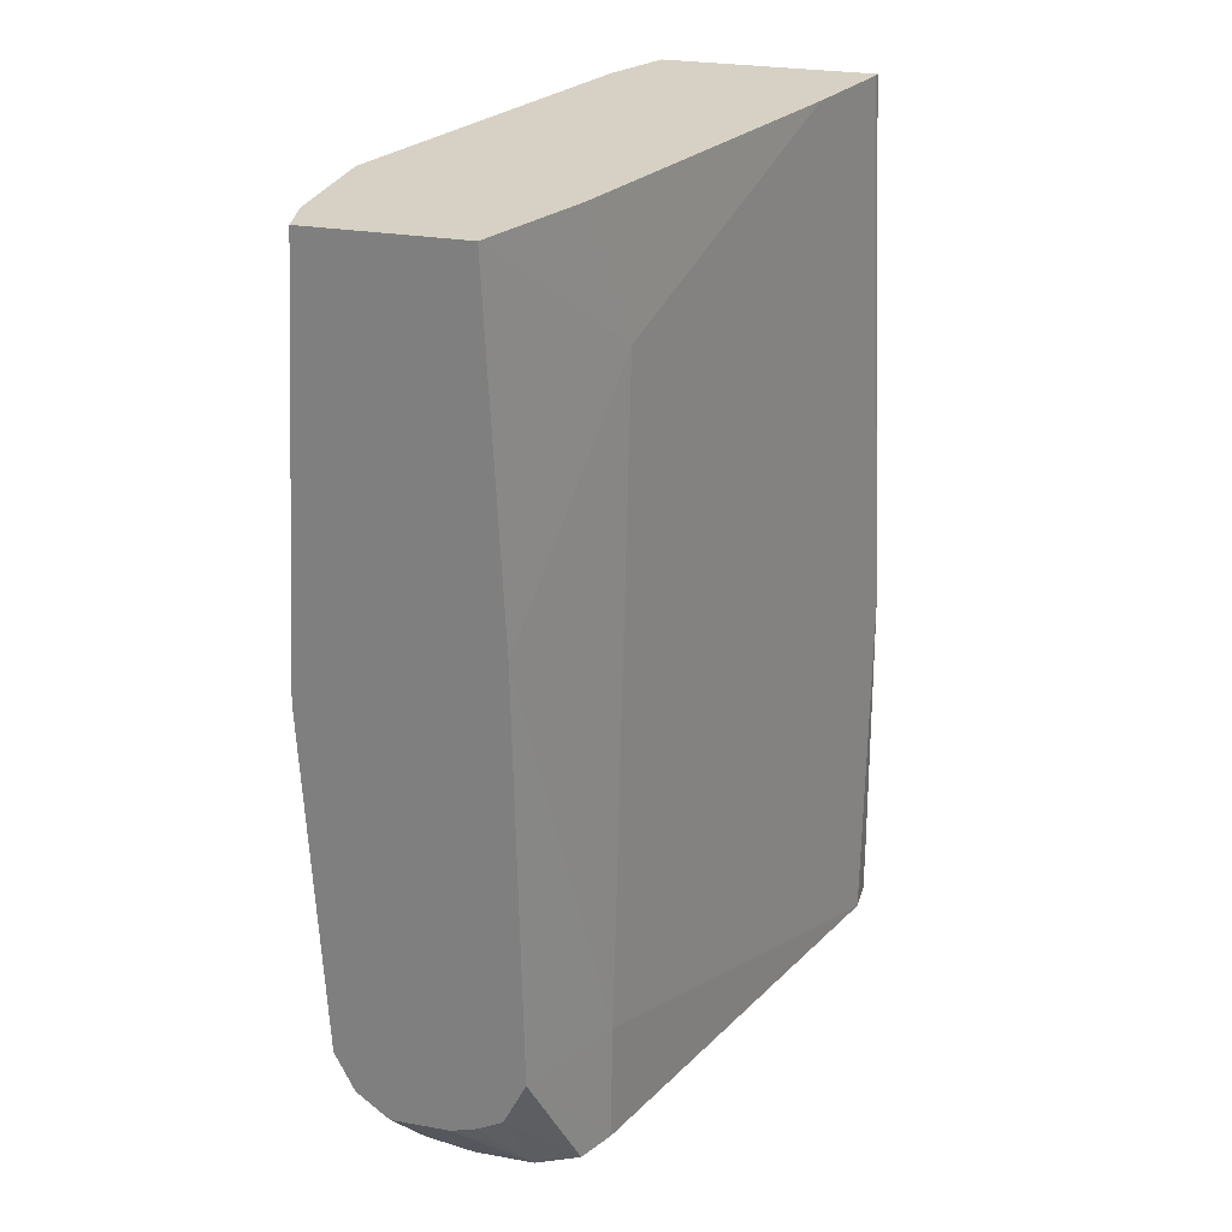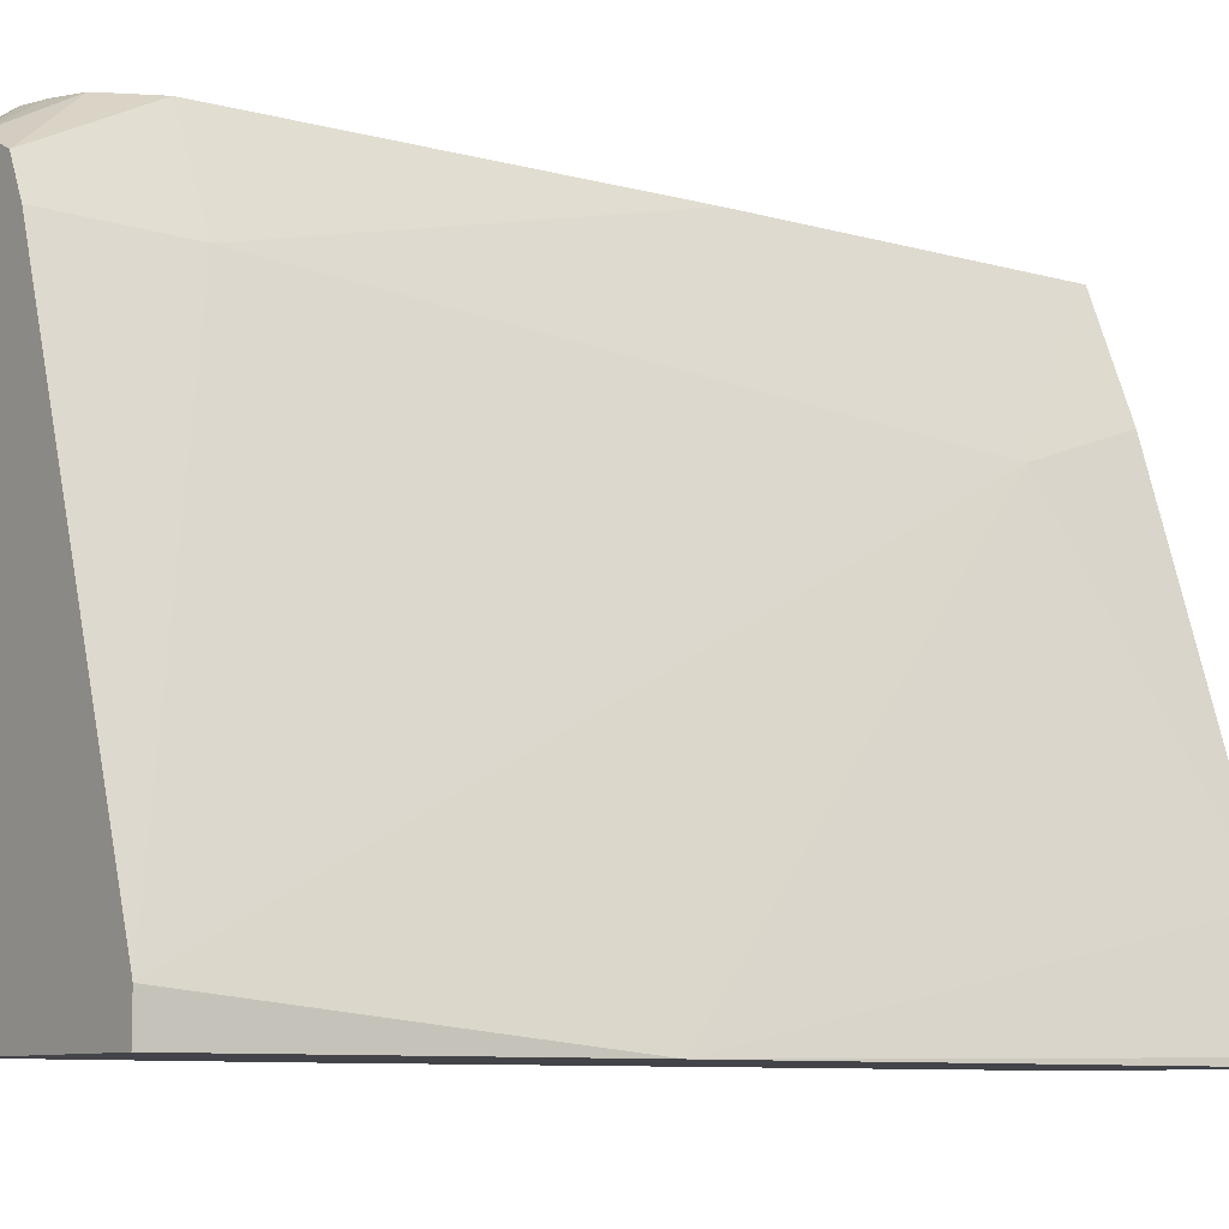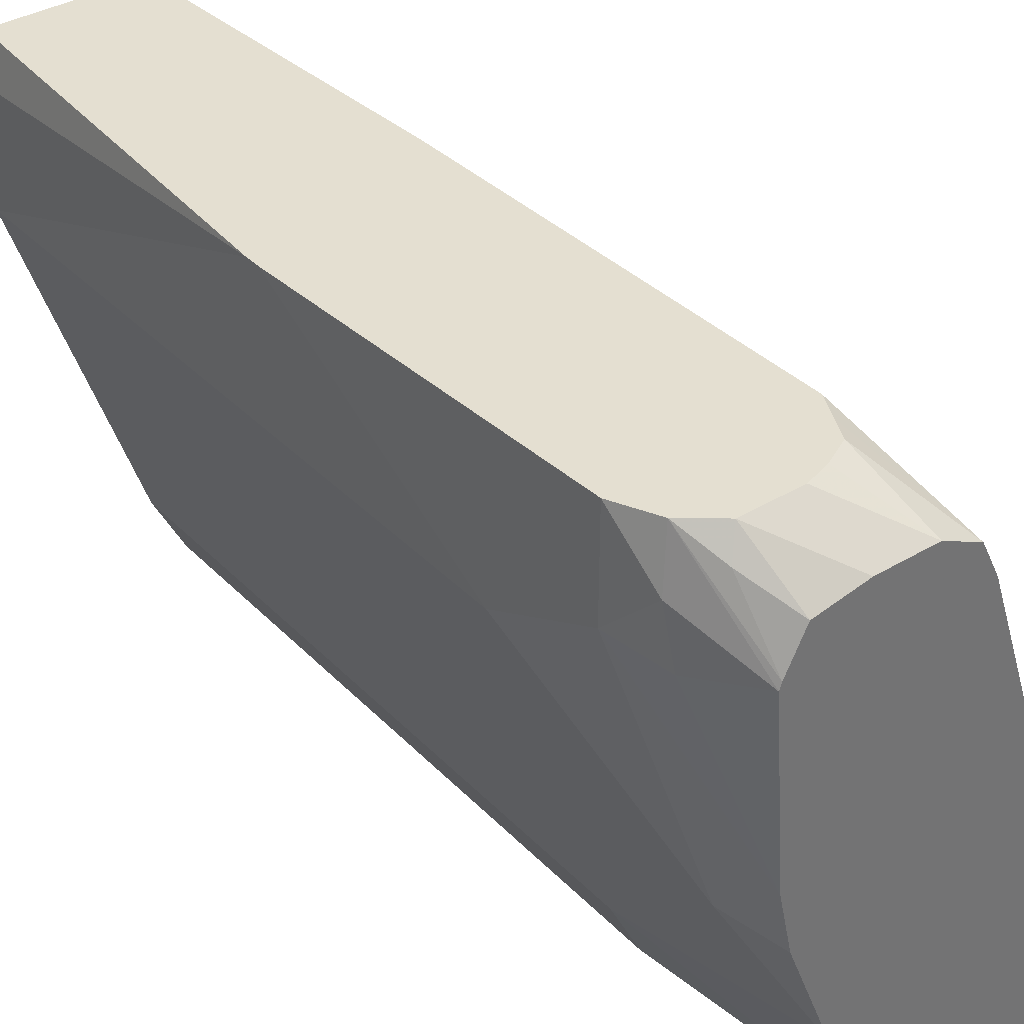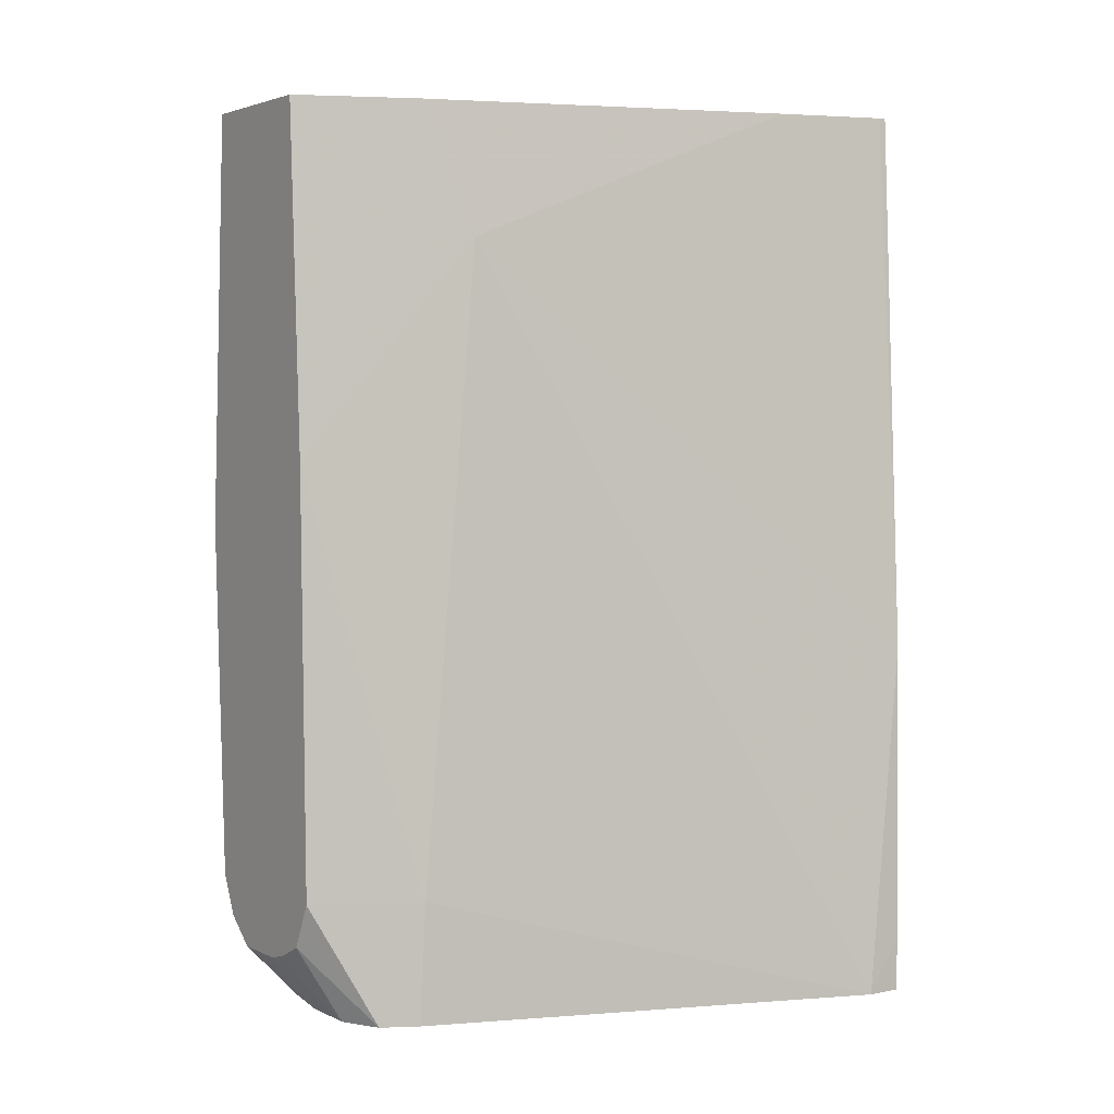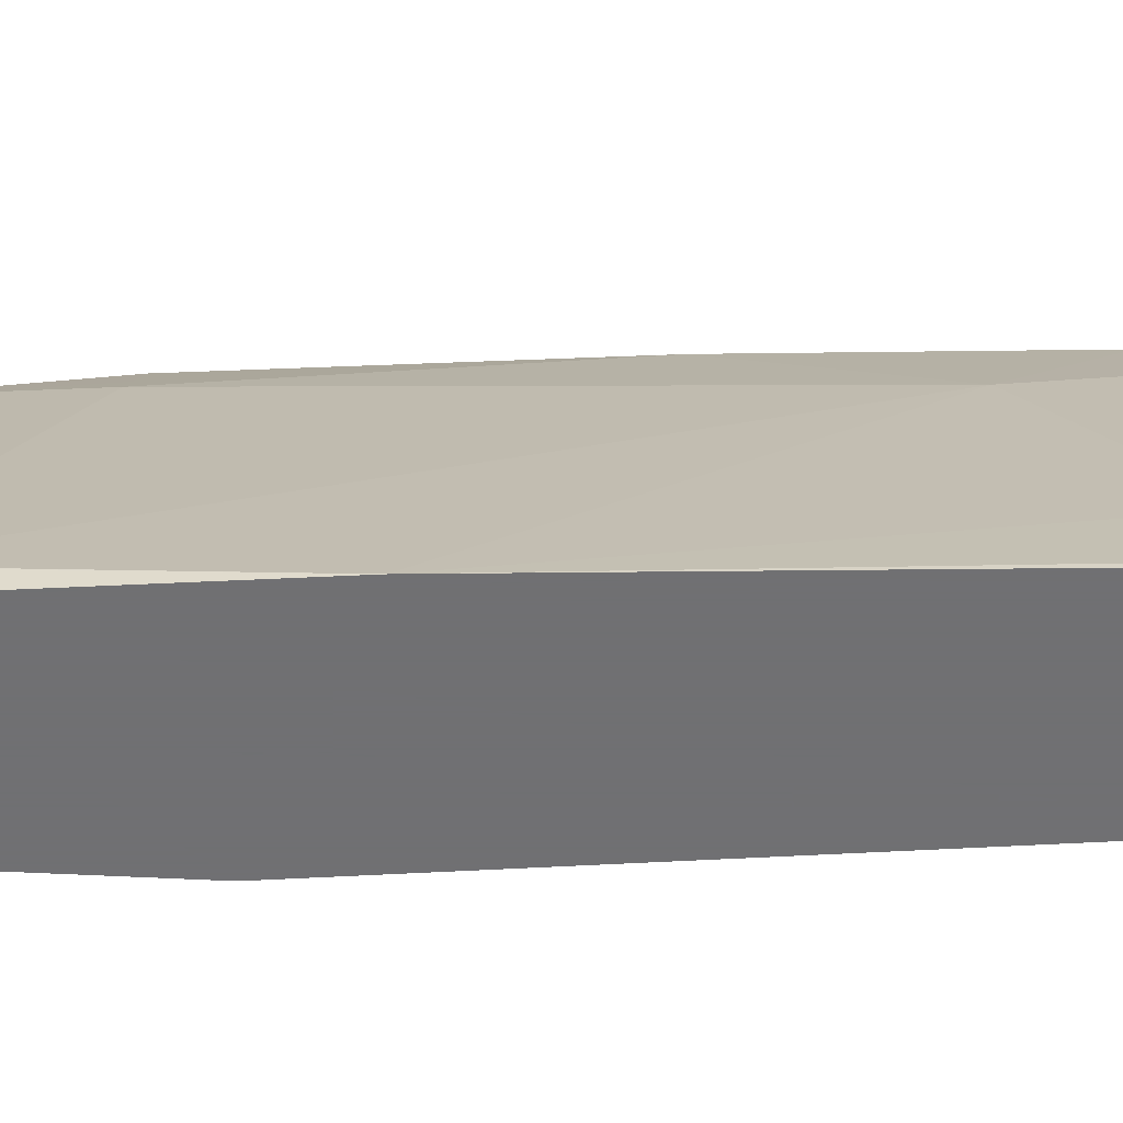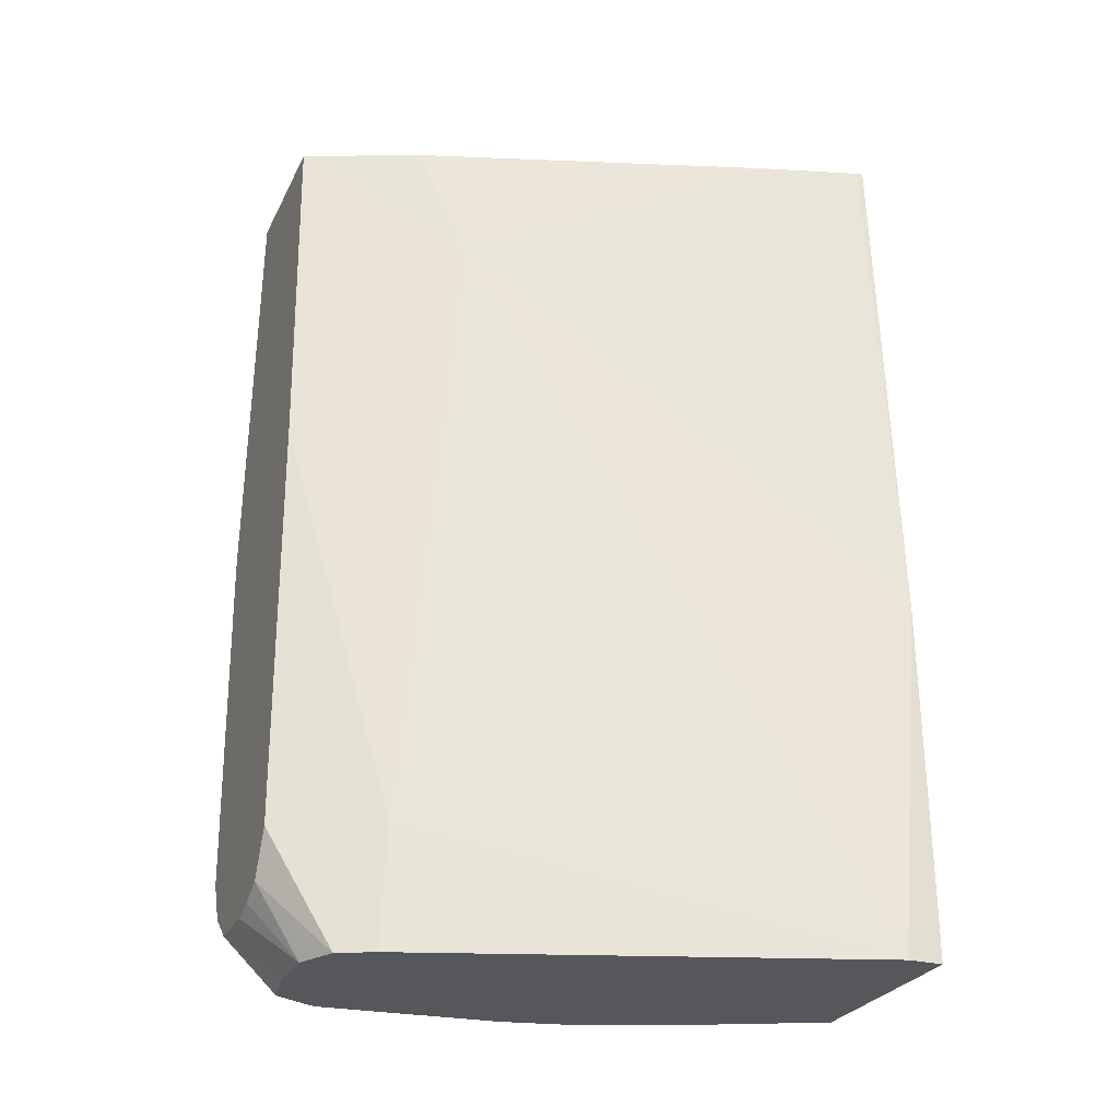
<metadata>
{"format":"obj","ext":"obj","renderer":"f3d","projection":"perspective","resolution":1024,"background":"white","views":[{"elev":26.8,"azim":-164.4,"up":"+Z"},{"elev":-8.4,"azim":-125.7,"up":"+Y"},{"elev":36.8,"azim":142.2,"up":"+Y"},{"elev":3.2,"azim":-123.8,"up":"+Z"},{"elev":-55.0,"azim":-86.6,"up":"+Y"},{"elev":-27.3,"azim":-112.0,"up":"+Z"}]}
</metadata>
<code>
v 0.5467 -0.006849 -0.3022
v 0.5524 -0.01813 -0.3078
v 0.5402 -0.03032 -0.328
v 0.5161 -0.02618 -0.328
v 0.5196 -0.006849 -0.3022
v 0.5616 -0.006849 -0.2904
v 0.5493 -0.04813 -0.328
v 0.489 -0.02618 -0.328
v 0.5081 -0.006849 -0.2988
v 0.5705 -0.006849 -0.2716
v 0.5659 -0.03171 -0.2943
v 0.5503 -0.0512 -0.328
v 0.4707 -0.0353 -0.328
v 0.4961 -0.006849 -0.2928
v 0.5705 -0.05434 -0.2716
v 0.5781 -0.006849 -0.1087
v 0.5637 -0.05773 -0.2988
v 0.5433 -0.1358 -0.328
v 0.4623 -0.05206 -0.328
v 0.4856 -0.006849 -0.2716
v 0.4912 -0.006849 -0.2829
v 0.5705 -0.08152 -0.2173
v 0.5433 -0.163 -0.2988
v 0.5781 -0.006849 -0.1018
v 0.537 -0.1641 -0.328
v 0.3911 -0.2584 -0.328
v 0.4618 -0.05434 -0.2716
v 0.4709 -0.03622 -0.2716
v 0.489 -0.006849 -0.07466
v 0.5161 -0.2445 -0.2173
v 0.5705 -0.08152 0.08823
v 0.5161 -0.2173 -0.328
v 0.5664 -0.006849 0.08819
v 0.5705 -0.02717 0.08823
v 0.3911 -0.2748 -0.328
v 0.3911 -0.2591 -0.326
v 0.3924 -0.2748 -0.163
v 0.4618 -0.08152 0.02715
v 0.4966 -0.006849 0.08823
v 0.501 -0.2748 -0.2173
v 0.489 -0.2748 -0.3228
v 0.5161 -0.2445 0.08823
v 0.4883 -0.2748 -0.328
v 0.4971 -0.006849 0.08823
v 0.3911 -0.2748 -0.3037
v 0.3911 -0.2663 -0.3152
v 0.3911 -0.2675 -0.3135
v 0.4046 -0.2748 0.08823
v 0.405 -0.2716 0.08823
v 0.4194 -0.224 0.08823
v 0.4737 -0.06109 0.08823
v 0.501 -0.2748 0.08823
f 26 36 37
f 26 37 38
f 26 38 27
f 27 29 28
f 29 38 39
f 30 41 32
f 26 46 36
f 30 40 41
f 27 38 29
f 26 47 46
f 22 31 42
f 26 35 45
f 24 34 31
f 24 33 34
f 23 30 32
f 22 42 30
f 22 30 23
f 20 28 29
f 19 28 20
f 30 42 52
f 19 27 28
f 26 45 47
f 30 52 40
f 36 46 37
f 31 44 39
f 19 26 27
f 38 51 39
f 38 50 51
f 37 50 38
f 37 49 50
f 37 48 49
f 37 47 45
f 37 46 47
f 35 37 45
f 35 48 37
f 31 34 44
f 35 52 48
f 35 41 40
f 35 43 41
f 33 44 34
f 32 41 43
f 31 52 42
f 31 48 52
f 31 49 48
f 31 50 49
f 31 51 50
f 31 39 51
f 35 40 52
f 18 23 25
f 23 32 25
f 16 24 31
f 3 18 25
f 3 12 18
f 3 7 12
f 2 7 3
f 2 6 7
f 1 6 2
f 1 10 6
f 1 16 10
f 1 24 16
f 1 33 24
f 3 25 32
f 1 44 33
f 1 29 39
f 1 20 29
f 1 21 20
f 1 14 21
f 1 9 14
f 1 5 9
f 1 4 8
f 1 3 4
f 1 2 3
f 16 31 22
f 1 39 44
f 3 32 43
f 1 8 5
f 3 35 26
f 3 43 35
f 15 18 17
f 15 23 18
f 15 16 22
f 13 21 14
f 13 20 21
f 13 19 20
f 12 17 18
f 11 17 12
f 11 15 17
f 10 16 15
f 15 22 23
f 8 14 9
f 10 15 11
f 3 19 13
f 3 8 4
f 5 8 9
f 3 13 8
f 6 11 12
f 6 12 7
f 8 13 14
f 6 10 11
f 3 26 19

</code>
